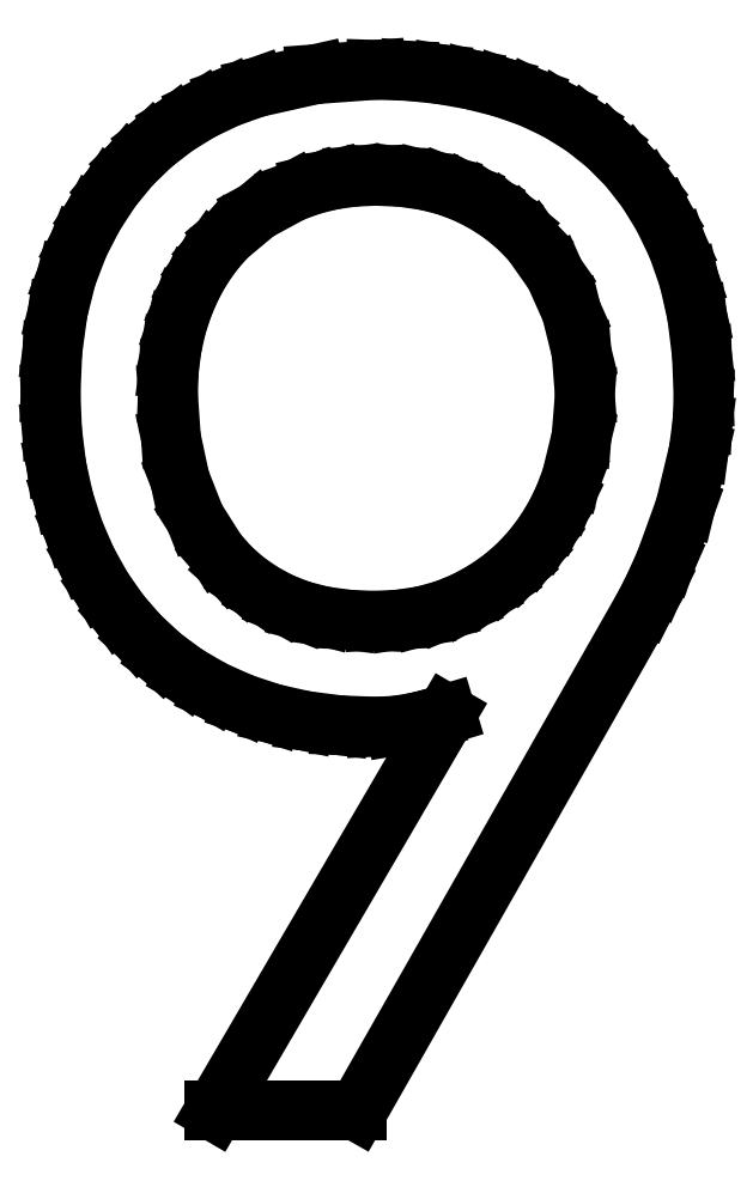
<metadata>
{"format":"dxf","ext":"dxf","renderer":"ezdxf+matplotlib","layout":"modelspace","background":"white","min_lineweight":24,"dpi":150}
</metadata>
<code>
0
SECTION
2
ENTITIES
0
LINE
8
0
10
3.875
20
9.194
30
0
11
3.657
21
9.185
31
0
0
LINE
8
0
10
3.657
20
9.185
30
0
11
3.448
21
9.155
31
0
0
LINE
8
0
10
3.448
20
9.155
30
0
11
3.247
21
9.105
31
0
0
LINE
8
0
10
3.247
20
9.105
30
0
11
3.056
21
9.035
31
0
0
LINE
8
0
10
3.056
20
9.035
30
0
11
2.707
21
8.845
31
0
0
LINE
8
0
10
2.707
20
8.845
30
0
11
2.41
21
8.597
31
0
0
LINE
8
0
10
2.41
20
8.597
30
0
11
2.282
21
8.451
31
0
0
LINE
8
0
10
2.282
20
8.451
30
0
11
2.168
21
8.29
31
0
0
LINE
8
0
10
2.168
20
8.29
30
0
11
2.07
21
8.114
31
0
0
LINE
8
0
10
2.07
20
8.114
30
0
11
1.986
21
7.924
31
0
0
LINE
8
0
10
1.986
20
7.924
30
0
11
1.919
21
7.721
31
0
0
LINE
8
0
10
1.919
20
7.721
30
0
11
1.872
21
7.509
31
0
0
LINE
8
0
10
1.872
20
7.509
30
0
11
1.843
21
7.287
31
0
0
LINE
8
0
10
1.843
20
7.287
30
0
11
1.833
21
7.056
31
0
0
LINE
8
0
10
1.833
20
7.056
30
0
11
1.863
21
6.622
31
0
0
LINE
8
0
10
1.863
20
6.622
30
0
11
1.951
21
6.208
31
0
0
LINE
8
0
10
1.951
20
6.208
30
0
11
2.101
21
5.828
31
0
0
LINE
8
0
10
2.101
20
5.828
30
0
11
2.312
21
5.493
31
0
0
LINE
8
0
10
2.312
20
5.493
30
0
11
2.443
21
5.345
31
0
0
LINE
8
0
10
2.443
20
5.345
30
0
11
2.59
21
5.214
31
0
0
LINE
8
0
10
2.59
20
5.214
30
0
11
2.755
21
5.099
31
0
0
LINE
8
0
10
2.755
20
5.099
30
0
11
2.938
21
5
31
0
0
LINE
8
0
10
2.938
20
5
30
0
11
3.138
21
4.921
31
0
0
LINE
8
0
10
3.138
20
4.921
30
0
11
3.359
21
4.865
31
0
0
LINE
8
0
10
3.359
20
4.865
30
0
11
3.6
21
4.831
31
0
0
LINE
8
0
10
3.6
20
4.831
30
0
11
3.861
21
4.819
31
0
0
LINE
8
0
10
3.861
20
4.819
30
0
11
4.104
21
4.831
31
0
0
LINE
8
0
10
4.104
20
4.831
30
0
11
4.333
21
4.866
31
0
0
LINE
8
0
10
4.333
20
4.866
30
0
11
4.549
21
4.925
31
0
0
LINE
8
0
10
4.549
20
4.925
30
0
11
4.75
21
5.007
31
0
0
LINE
8
0
10
4.75
20
5.007
30
0
11
4.937
21
5.109
31
0
0
LINE
8
0
10
4.937
20
5.109
30
0
11
5.108
21
5.226
31
0
0
LINE
8
0
10
5.108
20
5.226
30
0
11
5.263
21
5.359
31
0
0
LINE
8
0
10
5.263
20
5.359
30
0
11
5.403
21
5.507
31
0
0
LINE
8
0
10
5.403
20
5.507
30
0
11
5.526
21
5.669
31
0
0
LINE
8
0
10
5.526
20
5.669
30
0
11
5.634
21
5.842
31
0
0
LINE
8
0
10
5.634
20
5.842
30
0
11
5.724
21
6.027
31
0
0
LINE
8
0
10
5.724
20
6.027
30
0
11
5.799
21
6.222
31
0
0
LINE
8
0
10
5.799
20
6.222
30
0
11
5.898
21
6.628
31
0
0
LINE
8
0
10
5.898
20
6.628
30
0
11
5.931
21
7.042
31
0
0
LINE
8
0
10
5.931
20
7.042
30
0
11
5.898
21
7.462
31
0
0
LINE
8
0
10
5.898
20
7.462
30
0
11
5.799
21
7.861
31
0
0
LINE
8
0
10
5.799
20
7.861
30
0
11
5.635
21
8.227
31
0
0
LINE
8
0
10
5.635
20
8.227
30
0
11
5.41
21
8.549
31
0
0
LINE
8
0
10
5.41
20
8.549
30
0
11
5.273
21
8.69
31
0
0
LINE
8
0
10
5.273
20
8.69
30
0
11
5.122
21
8.816
31
0
0
LINE
8
0
10
5.122
20
8.816
30
0
11
4.954
21
8.926
31
0
0
LINE
8
0
10
4.954
20
8.926
30
0
11
4.771
21
9.021
31
0
0
LINE
8
0
10
4.771
20
9.021
30
0
11
4.572
21
9.097
31
0
0
LINE
8
0
10
4.572
20
9.097
30
0
11
4.356
21
9.151
31
0
0
LINE
8
0
10
4.356
20
9.151
30
0
11
4.124
21
9.184
31
0
0
LINE
8
0
10
4.124
20
9.184
30
0
11
3.875
21
9.194
31
0
0
LINE
8
0
10
3.875
20
3.778
30
0
11
3.522
21
3.792
31
0
0
LINE
8
0
10
3.522
20
3.792
30
0
11
3.186
21
3.835
31
0
0
LINE
8
0
10
3.186
20
3.835
30
0
11
2.866
21
3.907
31
0
0
LINE
8
0
10
2.866
20
3.907
30
0
11
2.562
21
4.007
31
0
0
LINE
8
0
10
2.562
20
4.007
30
0
11
2.278
21
4.134
31
0
0
LINE
8
0
10
2.278
20
4.134
30
0
11
2.016
21
4.286
31
0
0
LINE
8
0
10
2.016
20
4.286
30
0
11
1.775
21
4.464
31
0
0
LINE
8
0
10
1.775
20
4.464
30
0
11
1.556
21
4.667
31
0
0
LINE
8
0
10
1.556
20
4.667
30
0
11
1.359
21
4.893
31
0
0
LINE
8
0
10
1.359
20
4.893
30
0
11
1.186
21
5.141
31
0
0
LINE
8
0
10
1.186
20
5.141
30
0
11
1.036
21
5.41
31
0
0
LINE
8
0
10
1.036
20
5.41
30
0
11
0.9097
21
5.701
31
0
0
LINE
8
0
10
0.9097
20
5.701
30
0
11
0.8095
21
6.013
31
0
0
LINE
8
0
10
0.8095
20
6.013
30
0
11
0.7378
21
6.342
31
0
0
LINE
8
0
10
0.7378
20
6.342
30
0
11
0.6949
21
6.69
31
0
0
LINE
8
0
10
0.6949
20
6.69
30
0
11
0.6806
21
7.056
31
0
0
LINE
8
0
10
0.6806
20
7.056
30
0
11
0.6979
21
7.47
31
0
0
LINE
8
0
10
0.6979
20
7.47
30
0
11
0.75
21
7.852
31
0
0
LINE
8
0
10
0.75
20
7.852
30
0
11
0.8368
21
8.203
31
0
0
LINE
8
0
10
0.8368
20
8.203
30
0
11
0.9583
21
8.521
31
0
0
LINE
8
0
10
0.9583
20
8.521
30
0
11
1.108
21
8.809
31
0
0
LINE
8
0
10
1.108
20
8.809
30
0
11
1.278
21
9.069
31
0
0
LINE
8
0
10
1.278
20
9.069
30
0
11
1.469
21
9.302
31
0
0
LINE
8
0
10
1.469
20
9.302
30
0
11
1.681
21
9.507
31
0
0
LINE
8
0
10
1.681
20
9.507
30
0
11
1.911
21
9.685
31
0
0
LINE
8
0
10
1.911
20
9.685
30
0
11
2.158
21
9.837
31
0
0
LINE
8
0
10
2.158
20
9.837
30
0
11
2.421
21
9.963
31
0
0
LINE
8
0
10
2.421
20
9.963
30
0
11
2.701
21
10.06
31
0
0
LINE
8
0
10
2.701
20
10.06
30
0
11
3.283
21
10.19
31
0
0
LINE
8
0
10
3.283
20
10.19
30
0
11
3.875
21
10.24
31
0
0
LINE
8
0
10
3.875
20
10.24
30
0
11
4.197
21
10.23
31
0
0
LINE
8
0
10
4.197
20
10.23
30
0
11
4.512
21
10.19
31
0
0
LINE
8
0
10
4.512
20
10.19
30
0
11
4.819
21
10.14
31
0
0
LINE
8
0
10
4.819
20
10.14
30
0
11
5.118
21
10.06
31
0
0
LINE
8
0
10
5.118
20
10.06
30
0
11
5.404
21
9.962
31
0
0
LINE
8
0
10
5.404
20
9.962
30
0
11
5.67
21
9.835
31
0
0
LINE
8
0
10
5.67
20
9.835
30
0
11
5.917
21
9.681
31
0
0
LINE
8
0
10
5.917
20
9.681
30
0
11
6.146
21
9.5
31
0
0
LINE
8
0
10
6.146
20
9.5
30
0
11
6.353
21
9.292
31
0
0
LINE
8
0
10
6.353
20
9.292
30
0
11
6.538
21
9.056
31
0
0
LINE
8
0
10
6.538
20
9.056
30
0
11
6.701
21
8.792
31
0
0
LINE
8
0
10
6.701
20
8.792
30
0
11
6.84
21
8.5
31
0
0
LINE
8
0
10
6.84
20
8.5
30
0
11
6.953
21
8.178
31
0
0
LINE
8
0
10
6.953
20
8.178
30
0
11
7.033
21
7.823
31
0
0
LINE
8
0
10
7.033
20
7.823
30
0
11
7.081
21
7.435
31
0
0
LINE
8
0
10
7.081
20
7.435
30
0
11
7.097
21
7.014
31
0
0
LINE
8
0
10
7.097
20
7.014
30
0
11
7.085
21
6.757
31
0
0
LINE
8
0
10
7.085
20
6.757
30
0
11
7.049
21
6.486
31
0
0
LINE
8
0
10
7.049
20
6.486
30
0
11
6.917
21
5.938
31
0
0
LINE
8
0
10
6.917
20
5.938
30
0
11
6.729
21
5.417
31
0
0
LINE
8
0
10
6.729
20
5.417
30
0
11
6.627
21
5.184
31
0
0
LINE
8
0
10
6.627
20
5.184
30
0
11
6.528
21
4.986
31
0
0
LINE
8
0
10
6.528
20
4.986
30
0
11
3.694
21
-0
31
0
0
LINE
8
0
10
3.694
20
-0
30
0
11
2.292
21
-0
31
0
0
LINE
8
0
10
2.292
20
-0
30
0
11
4.569
21
3.903
31
0
0
LINE
8
0
10
4.569
20
3.903
30
0
11
4.431
21
3.861
31
0
0
LINE
8
0
10
4.431
20
3.861
30
0
11
4.264
21
3.819
31
0
0
LINE
8
0
10
4.264
20
3.819
30
0
11
4.076
21
3.788
31
0
0
LINE
8
0
10
4.076
20
3.788
30
0
11
3.875
21
3.778
31
0
0
ENDSEC
0
EOF

</code>
